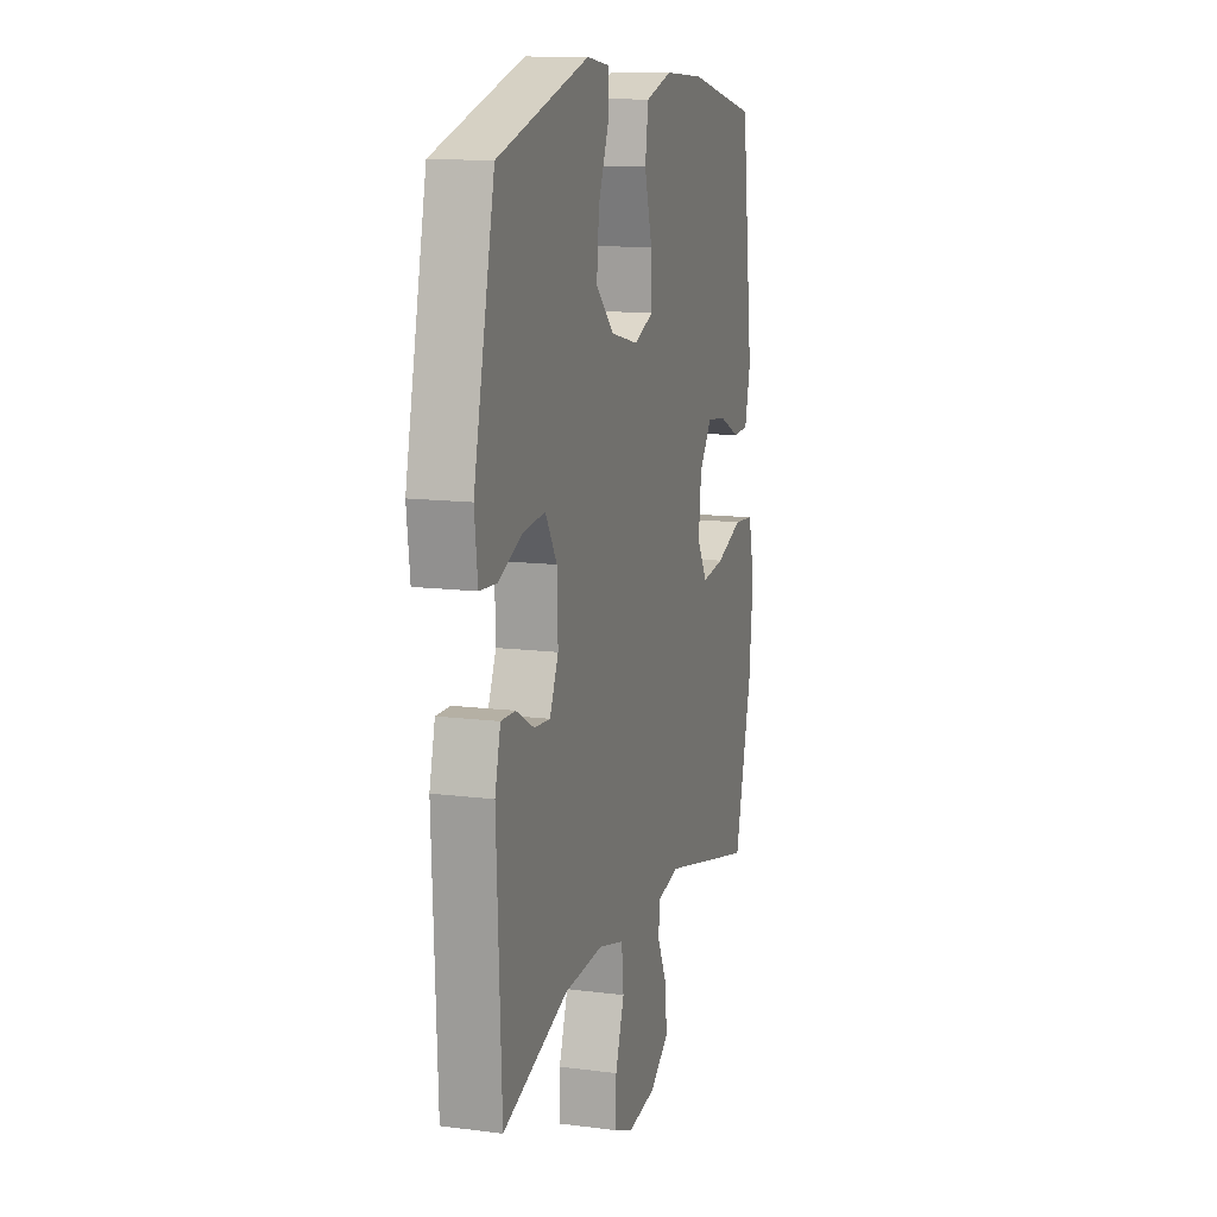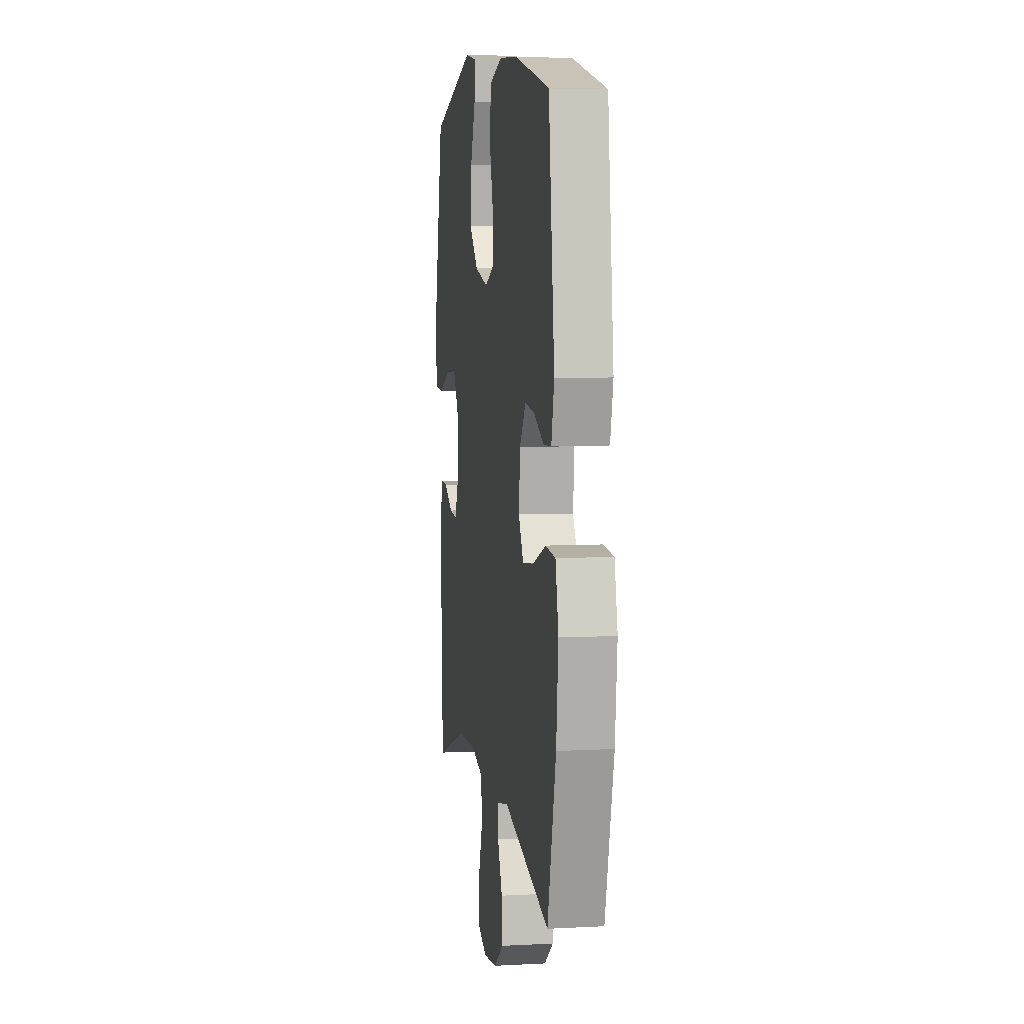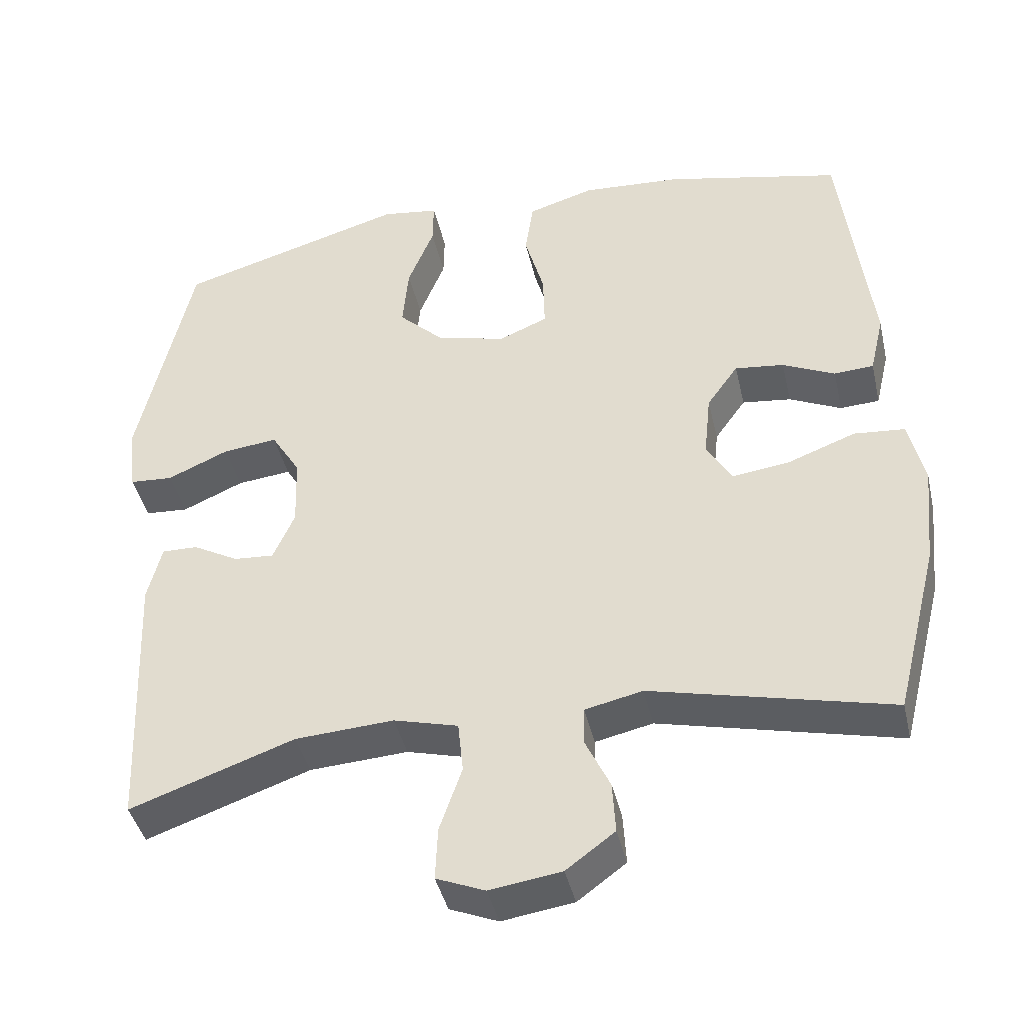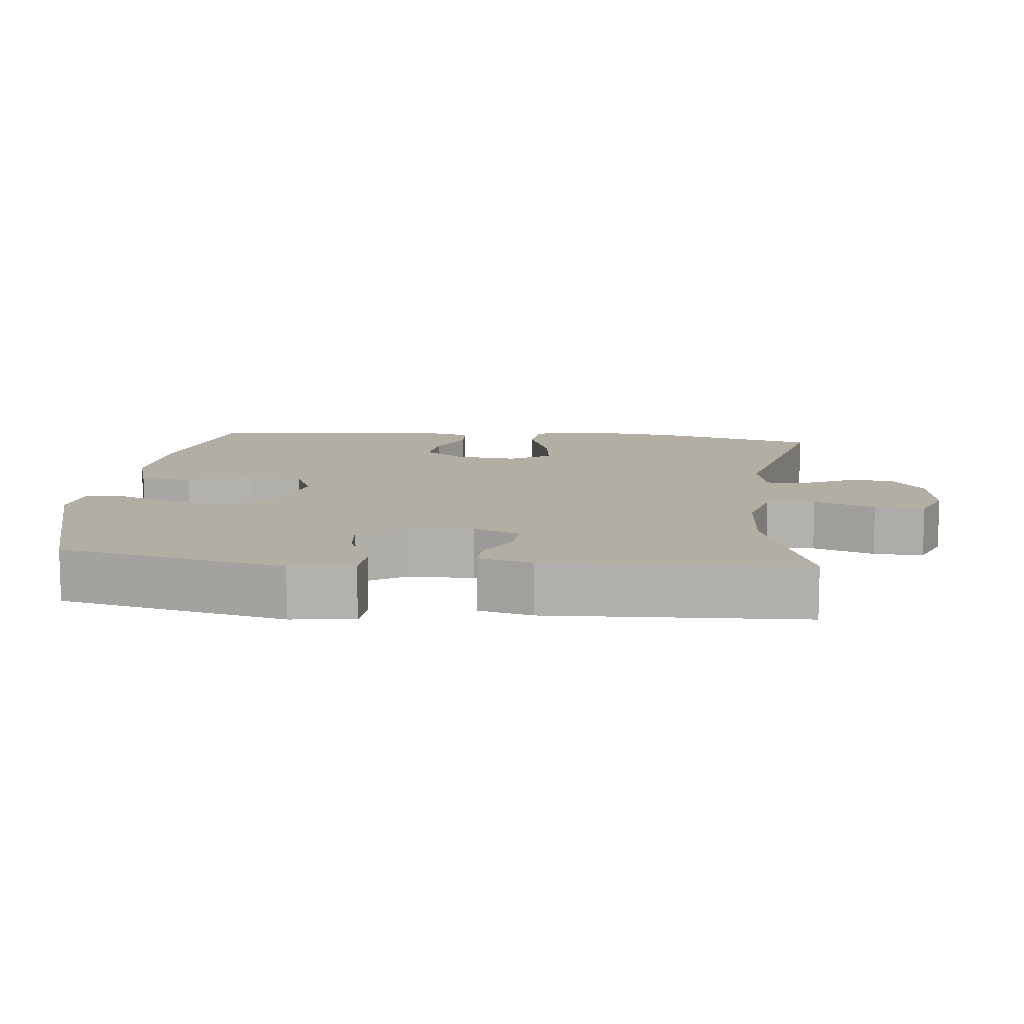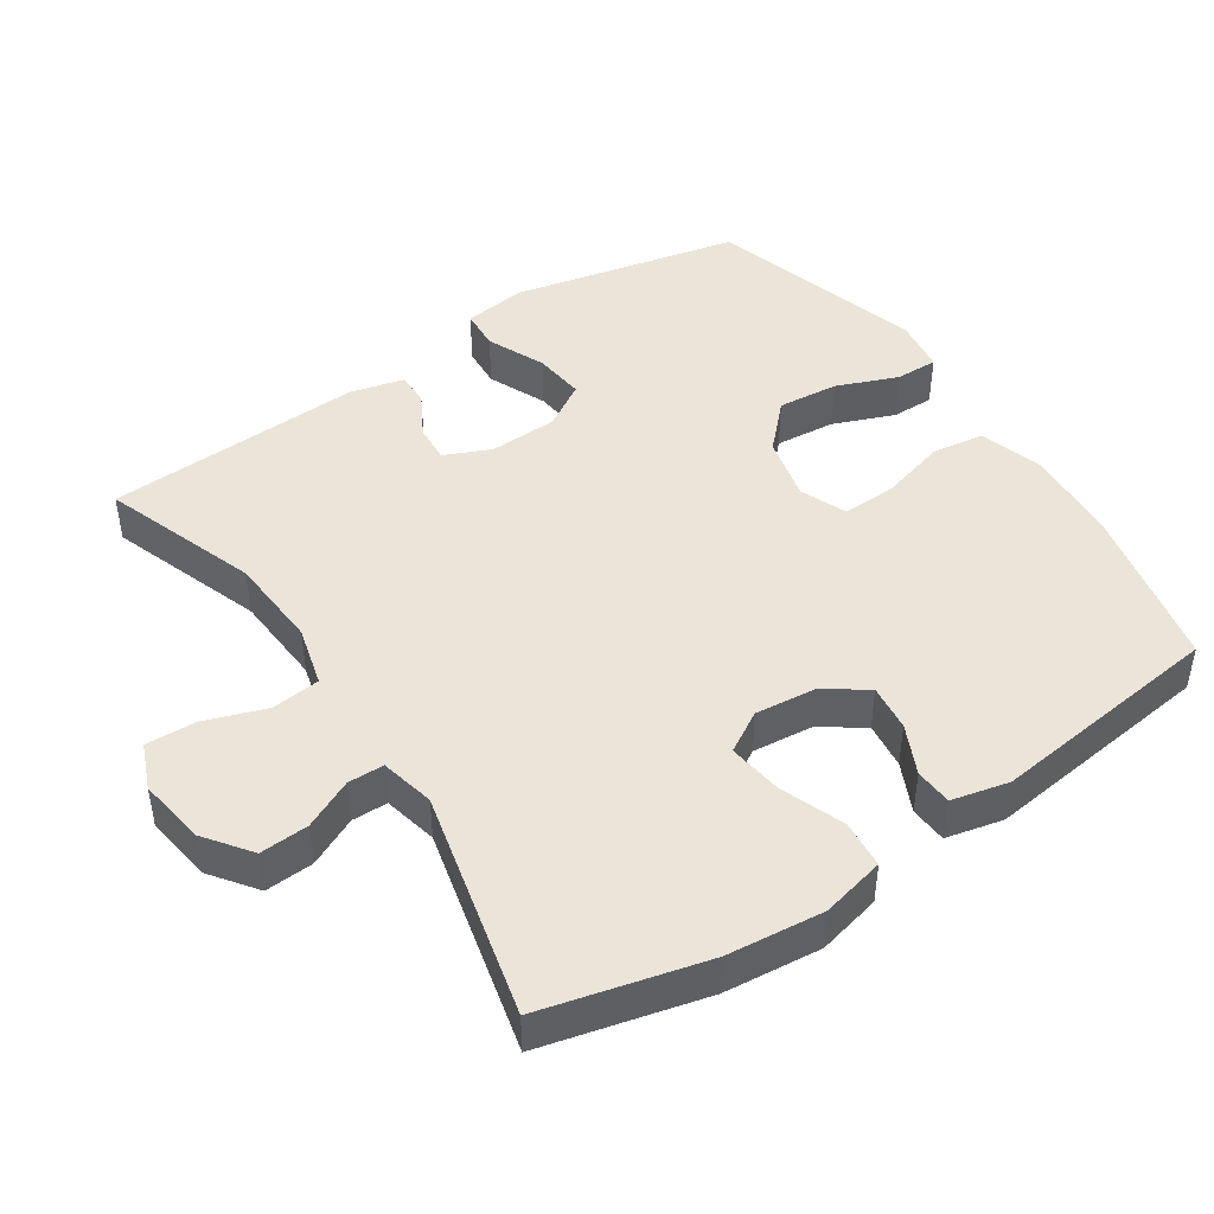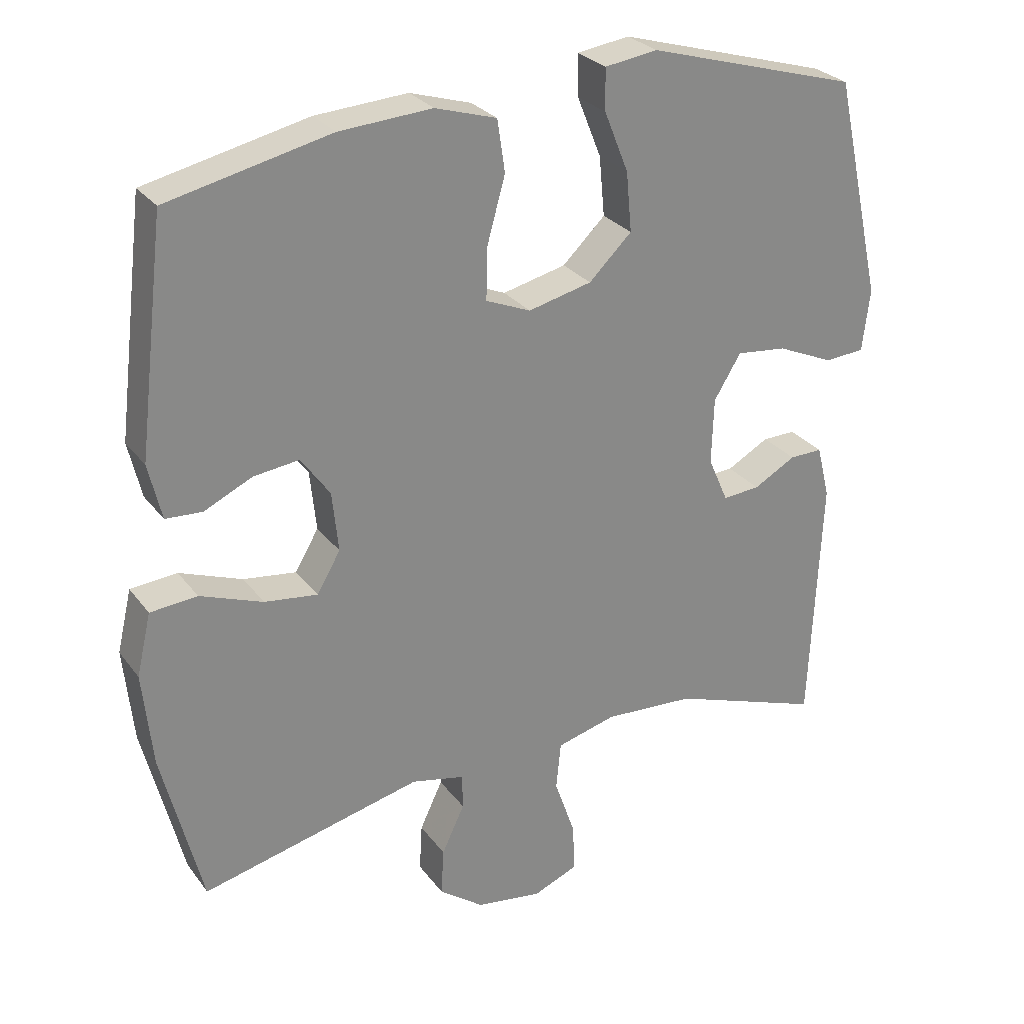
<metadata>
{"format":"obj","ext":"obj","renderer":"f3d","projection":"perspective","resolution":1024,"background":"white","views":[{"elev":12.7,"azim":106.6,"up":"+Z"},{"elev":6.6,"azim":-98.9,"up":"+Z"},{"elev":-42.1,"azim":-167.2,"up":"+Z"},{"elev":11.0,"azim":96.0,"up":"+Y"},{"elev":45.4,"azim":-123.8,"up":"+Y"},{"elev":27.6,"azim":-28.9,"up":"+Z"}]}
</metadata>
<code>
v -0.5 0.07 -0.5
v -0.558 0.07 -0.269
v -0.572 0.07 -0.132
v -0.551 0.07 -0.042
v -0.483 0.07 -0.036
v -0.392 0.07 -0.07
v -0.315 0.07 -0.08
v -0.281 0.07 -0.022
v -0.29 0.07 0.065
v -0.332 0.07 0.124
v -0.398 0.07 0.116
v -0.468 0.07 0.083
v -0.521 0.07 0.086
v -0.54 0.07 0.167
v -0.5 0.07 0.5
v -0.264 0.07 0.553
v -0.13 0.07 0.562
v -0.041 0.07 0.535
v -0.03 0.07 0.46
v -0.056 0.07 0.366
v -0.058 0.07 0.29
v 0.007 0.07 0.263
v 0.099 0.07 0.285
v 0.161 0.07 0.345
v 0.153 0.07 0.431
v 0.118 0.07 0.518
v 0.117 0.07 0.578
v 0.193 0.07 0.589
v 0.5 0.07 0.5
v 0.571 0.07 0.179
v 0.56 0.07 0.089
v 0.502 0.07 0.085
v 0.42 0.07 0.121
v 0.347 0.07 0.129
v 0.308 0.07 0.065
v 0.305 0.07 -0.031
v 0.334 0.07 -0.097
v 0.388 0.07 -0.093
v 0.449 0.07 -0.059
v 0.497 0.07 -0.058
v 0.516 0.07 -0.134
v 0.5 0.07 -0.5
v 0.28 0.07 -0.423
v 0.148 0.07 -0.415
v 0.062 0.07 -0.438
v 0.055 0.07 -0.507
v 0.085 0.07 -0.594
v 0.088 0.07 -0.665
v 0.023 0.07 -0.692
v -0.073 0.07 -0.678
v -0.138 0.07 -0.63
v -0.134 0.07 -0.561
v -0.101 0.07 -0.491
v -0.102 0.07 -0.44
v -0.179 0.07 -0.423
v -0.5 0 -0.5
v -0.558 0 -0.269
v -0.572 0 -0.132
v -0.551 0 -0.042
v -0.483 0 -0.036
v -0.392 0 -0.07
v -0.315 0 -0.08
v -0.281 0 -0.022
v -0.29 0 0.065
v -0.332 0 0.124
v -0.398 0 0.116
v -0.468 0 0.083
v -0.521 0 0.086
v -0.54 0 0.167
v -0.5 0 0.5
v -0.264 0 0.553
v -0.13 0 0.562
v -0.041 0 0.535
v -0.03 0 0.46
v -0.056 0 0.366
v -0.058 0 0.29
v 0.007 0 0.263
v 0.099 0 0.285
v 0.161 0 0.345
v 0.153 0 0.431
v 0.118 0 0.518
v 0.117 0 0.578
v 0.193 0 0.589
v 0.5 0 0.5
v 0.571 0 0.179
v 0.56 0 0.089
v 0.502 0 0.085
v 0.42 0 0.121
v 0.347 0 0.129
v 0.308 0 0.065
v 0.305 0 -0.031
v 0.334 0 -0.097
v 0.388 0 -0.093
v 0.449 0 -0.059
v 0.497 0 -0.058
v 0.516 0 -0.134
v 0.5 0 -0.5
v 0.28 0 -0.423
v 0.148 0 -0.415
v 0.062 0 -0.438
v 0.055 0 -0.507
v 0.085 0 -0.594
v 0.088 0 -0.665
v 0.023 0 -0.692
v -0.073 0 -0.678
v -0.138 0 -0.63
v -0.134 0 -0.561
v -0.101 0 -0.491
v -0.102 0 -0.44
v -0.179 0 -0.423
f 51 52 53
f 50 51 53
f 49 50 53
f 48 49 53
f 47 48 53
f 46 47 53
f 45 46 53 54
f 44 45 54 55
f 41 42 43
f 40 41 43
f 39 40 43
f 38 39 43
f 37 38 43 44
f 36 37 44 55
f 31 32 33
f 30 31 33
f 29 30 33
f 28 29 33
f 27 28 33
f 26 27 33
f 25 26 33
f 24 25 33 34
f 23 24 34 35
f 18 19 20
f 17 18 20
f 16 17 20
f 15 16 20
f 14 15 20
f 13 14 20
f 12 13 20
f 11 12 20
f 10 11 20 21
f 9 10 21 22
f 4 5 6
f 3 4 6
f 2 3 6
f 1 2 6
f 55 1 6
f 55 6 7
f 35 36 55
f 23 35 55
f 22 23 55
f 9 22 55
f 8 9 55
f 7 8 55
f 108 107 106
f 108 106 105
f 108 105 104
f 108 104 103
f 108 103 102
f 108 102 101
f 109 108 101 100
f 110 109 100 99
f 98 97 96
f 98 96 95
f 98 95 94
f 98 94 93
f 99 98 93 92
f 110 99 92 91
f 88 87 86
f 88 86 85
f 88 85 84
f 88 84 83
f 88 83 82
f 88 82 81
f 88 81 80
f 89 88 80 79
f 90 89 79 78
f 75 74 73
f 75 73 72
f 75 72 71
f 75 71 70
f 75 70 69
f 75 69 68
f 75 68 67
f 75 67 66
f 76 75 66 65
f 77 76 65 64
f 61 60 59
f 61 59 58
f 61 58 57
f 61 57 56
f 61 56 110
f 62 61 110
f 110 91 90
f 110 90 78
f 110 78 77
f 110 77 64
f 110 64 63
f 110 63 62
f 1 56 57 2
f 2 57 58 3
f 3 58 59 4
f 4 59 60 5
f 5 60 61 6
f 6 61 62 7
f 7 62 63 8
f 8 63 64 9
f 9 64 65 10
f 10 65 66 11
f 11 66 67 12
f 12 67 68 13
f 13 68 69 14
f 14 69 70 15
f 15 70 71 16
f 16 71 72 17
f 17 72 73 18
f 18 73 74 19
f 19 74 75 20
f 20 75 76 21
f 21 76 77 22
f 22 77 78 23
f 23 78 79 24
f 24 79 80 25
f 25 80 81 26
f 26 81 82 27
f 27 82 83 28
f 28 83 84 29
f 29 84 85 30
f 30 85 86 31
f 31 86 87 32
f 32 87 88 33
f 33 88 89 34
f 34 89 90 35
f 35 90 91 36
f 36 91 92 37
f 37 92 93 38
f 38 93 94 39
f 39 94 95 40
f 40 95 96 41
f 41 96 97 42
f 42 97 98 43
f 43 98 99 44
f 44 99 100 45
f 45 100 101 46
f 46 101 102 47
f 47 102 103 48
f 48 103 104 49
f 49 104 105 50
f 50 105 106 51
f 51 106 107 52
f 52 107 108 53
f 53 108 109 54
f 54 109 110 55
f 55 110 56 1

</code>
